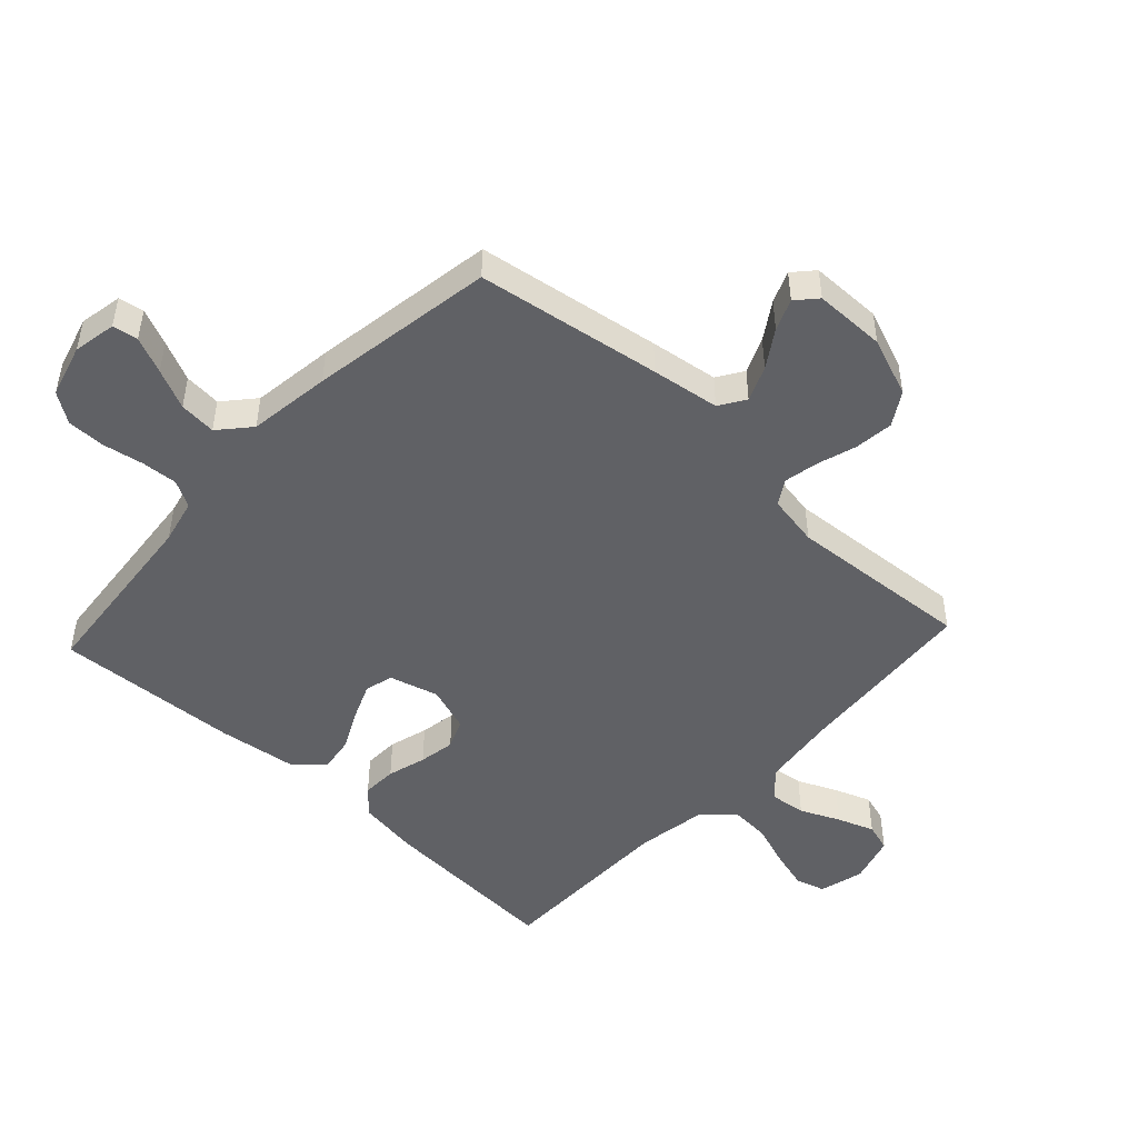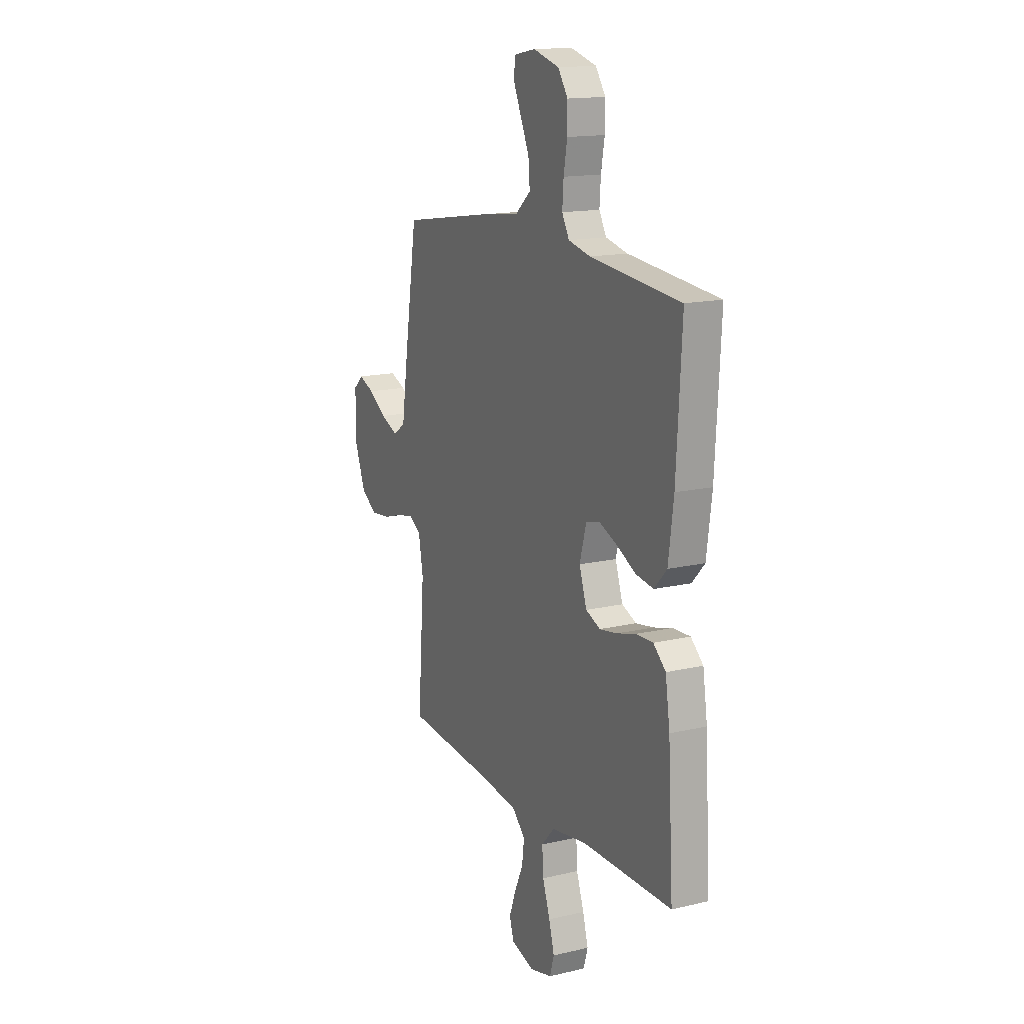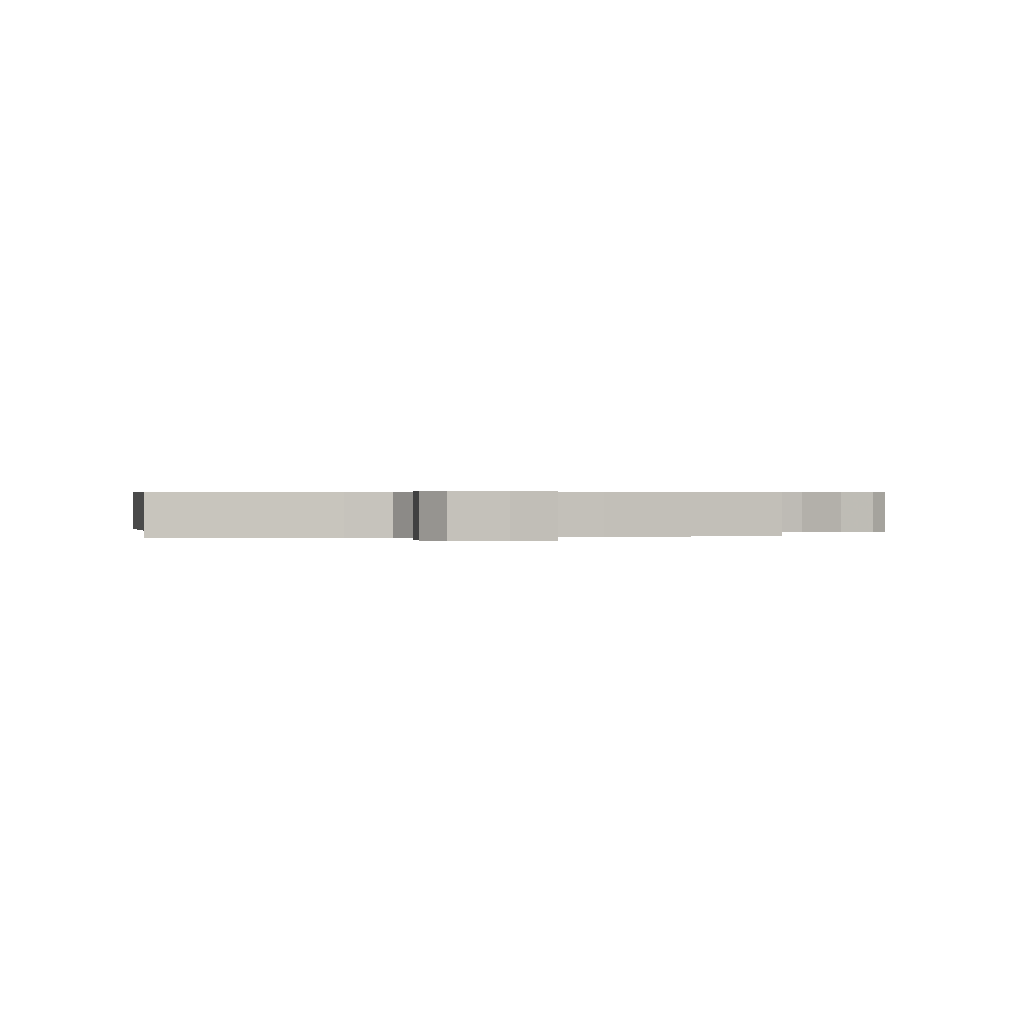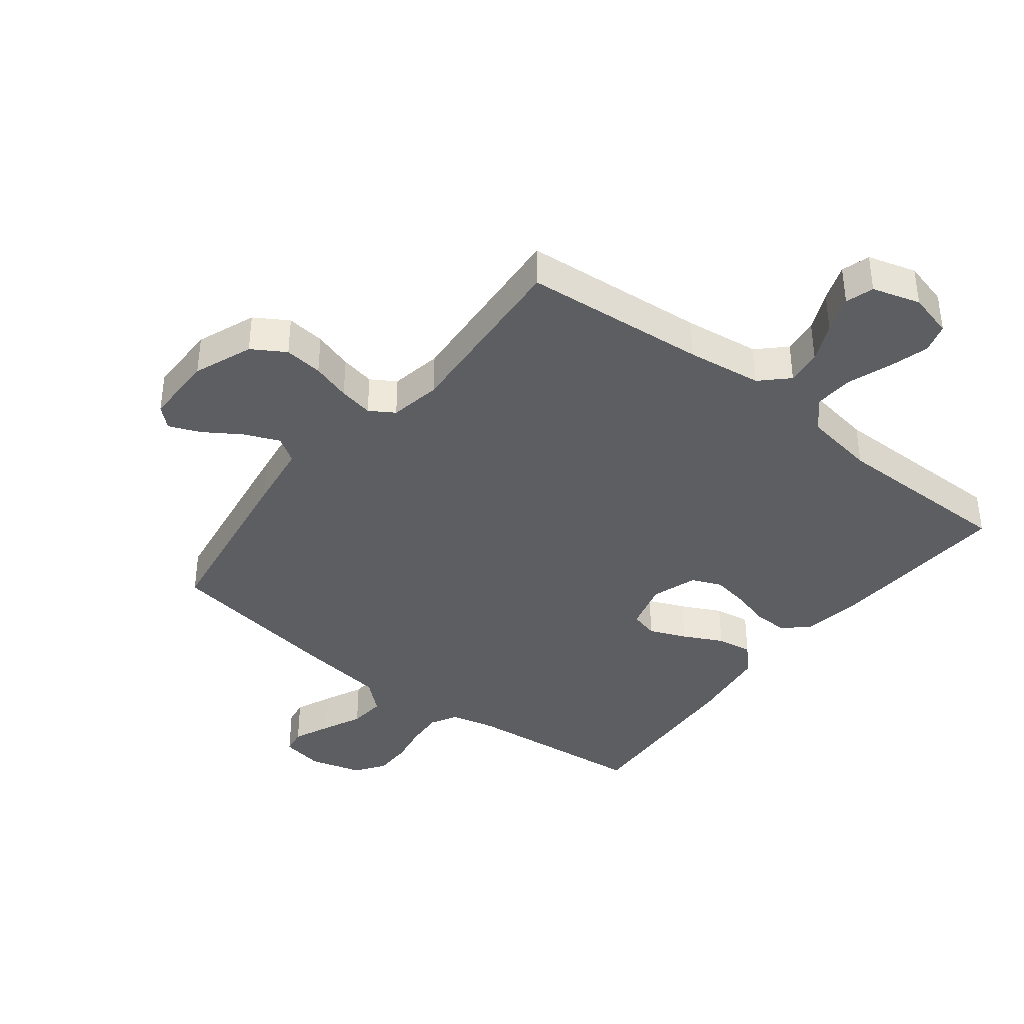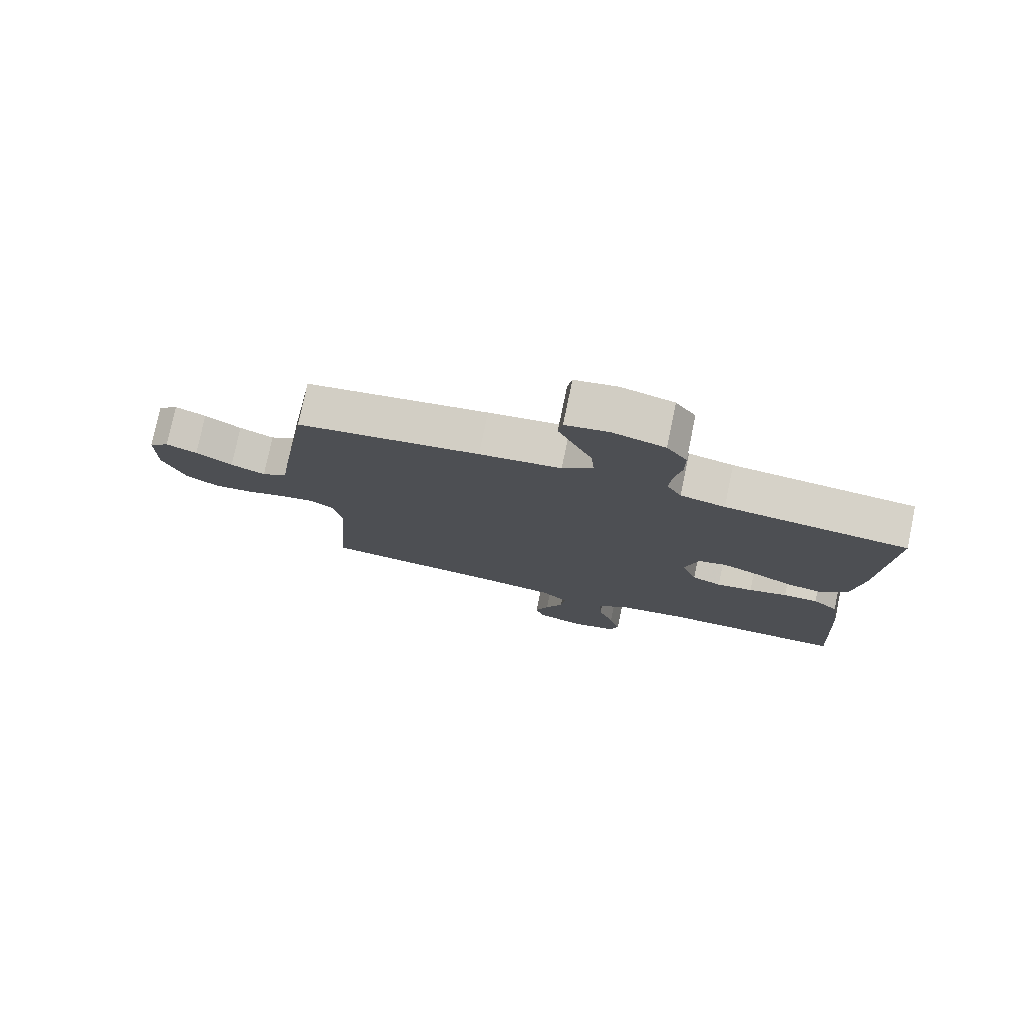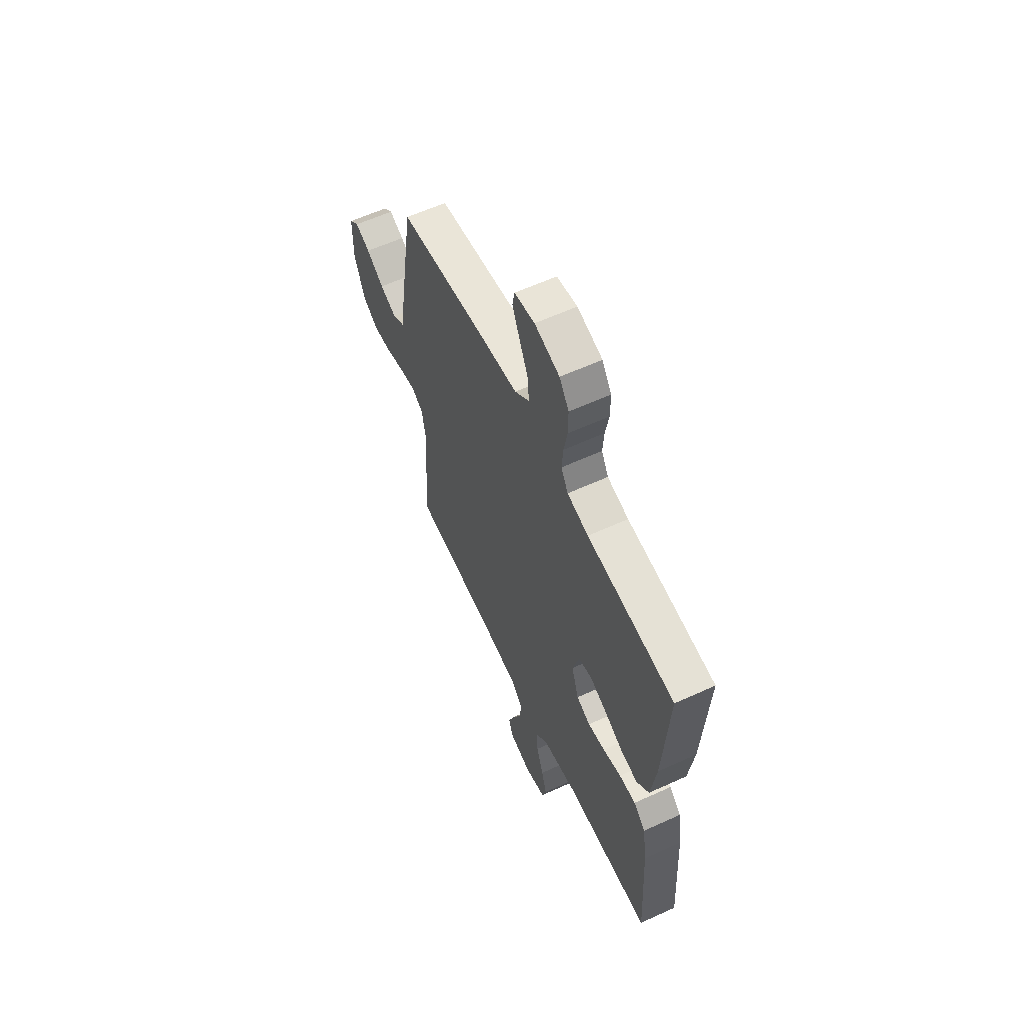
<metadata>
{"format":"obj","ext":"obj","renderer":"f3d","projection":"perspective","resolution":1024,"background":"white","views":[{"elev":-48.4,"azim":47.1,"up":"+Y"},{"elev":15.4,"azim":-116.5,"up":"+Z"},{"elev":0.4,"azim":-10.2,"up":"+Y"},{"elev":-38.8,"azim":142.0,"up":"+Y"},{"elev":77.6,"azim":-168.2,"up":"+Z"},{"elev":60.7,"azim":-115.0,"up":"+Z"}]}
</metadata>
<code>
v 0.5 0.07 -0.5
v 0.2 0.07 -0.525
v 0.077 0.07 -0.541
v 0.034 0.07 -0.583
v 0.041 0.07 -0.641
v 0.07 0.07 -0.705
v 0.092 0.07 -0.765
v 0.078 0.07 -0.811
v 0 0.07 -0.834
v -0.073 0.07 -0.815
v -0.087 0.07 -0.767
v -0.069 0.07 -0.703
v -0.044 0.07 -0.632
v -0.04 0.07 -0.567
v -0.083 0.07 -0.52
v -0.2 0.07 -0.501
v -0.5 0.07 -0.5
v -0.482 0.07 -0.2
v -0.467 0.07 -0.101
v -0.426 0.07 -0.064
v -0.369 0.07 -0.066
v -0.306 0.07 -0.084
v -0.247 0.07 -0.094
v -0.199 0.07 -0.074
v -0.174 0.07 0
v -0.196 0.07 0.08
v -0.242 0.07 0.092
v -0.302 0.07 0.067
v -0.366 0.07 0.035
v -0.424 0.07 0.026
v -0.466 0.07 0.071
v -0.483 0.07 0.2
v -0.5 0.07 0.5
v -0.2 0.07 0.529
v -0.127 0.07 0.546
v -0.103 0.07 0.589
v -0.107 0.07 0.648
v -0.119 0.07 0.714
v -0.119 0.07 0.776
v -0.086 0.07 0.824
v 0 0.07 0.848
v 0.07 0.07 0.835
v 0.077 0.07 0.794
v 0.051 0.07 0.735
v 0.021 0.07 0.67
v 0.016 0.07 0.61
v 0.066 0.07 0.566
v 0.2 0.07 0.548
v 0.5 0.07 0.5
v 0.547 0.07 0.2
v 0.563 0.07 0.089
v 0.605 0.07 0.062
v 0.662 0.07 0.086
v 0.722 0.07 0.125
v 0.773 0.07 0.146
v 0.806 0.07 0.116
v 0.807 0.07 0
v 0.77 0.07 -0.096
v 0.716 0.07 -0.129
v 0.653 0.07 -0.122
v 0.589 0.07 -0.102
v 0.533 0.07 -0.091
v 0.493 0.07 -0.116
v 0.478 0.07 -0.2
v 0.5 0 -0.5
v 0.2 0 -0.525
v 0.077 0 -0.541
v 0.034 0 -0.583
v 0.041 0 -0.641
v 0.07 0 -0.705
v 0.092 0 -0.765
v 0.078 0 -0.811
v 0 0 -0.834
v -0.073 0 -0.815
v -0.087 0 -0.767
v -0.069 0 -0.703
v -0.044 0 -0.632
v -0.04 0 -0.567
v -0.083 0 -0.52
v -0.2 0 -0.501
v -0.5 0 -0.5
v -0.482 0 -0.2
v -0.467 0 -0.101
v -0.426 0 -0.064
v -0.369 0 -0.066
v -0.306 0 -0.084
v -0.247 0 -0.094
v -0.199 0 -0.074
v -0.174 0 0
v -0.196 0 0.08
v -0.242 0 0.092
v -0.302 0 0.067
v -0.366 0 0.035
v -0.424 0 0.026
v -0.466 0 0.071
v -0.483 0 0.2
v -0.5 0 0.5
v -0.2 0 0.529
v -0.127 0 0.546
v -0.103 0 0.589
v -0.107 0 0.648
v -0.119 0 0.714
v -0.119 0 0.776
v -0.086 0 0.824
v 0 0 0.848
v 0.07 0 0.835
v 0.077 0 0.794
v 0.051 0 0.735
v 0.021 0 0.67
v 0.016 0 0.61
v 0.066 0 0.566
v 0.2 0 0.548
v 0.5 0 0.5
v 0.547 0 0.2
v 0.563 0 0.089
v 0.605 0 0.062
v 0.662 0 0.086
v 0.722 0 0.125
v 0.773 0 0.146
v 0.806 0 0.116
v 0.807 0 0
v 0.77 0 -0.096
v 0.716 0 -0.129
v 0.653 0 -0.122
v 0.589 0 -0.102
v 0.533 0 -0.091
v 0.493 0 -0.116
v 0.478 0 -0.2
f 58 59 60 61
f 58 61 62
f 57 58 62
f 56 57 62
f 53 54 55 56
f 52 53 56 62
f 51 52 62 63
f 47 48 49 50
f 47 50 51 63
f 42 43 44 45
f 40 41 42 45
f 40 45 46
f 37 38 39 40
f 36 37 40 46
f 35 36 46 47
f 31 32 33 34
f 28 29 30 31
f 27 28 31 34
f 26 27 34 35
f 19 20 21 22
f 19 22 23
f 16 17 18 19
f 15 16 19 23
f 14 15 23 24
f 10 11 12 13
f 8 9 10 13
f 8 13 14
f 5 6 7 8
f 5 8 14 24
f 64 1 2
f 64 2 3
f 63 64 3
f 47 63 3 4
f 25 26 35 47
f 25 47 4
f 4 5 24 25
f 125 124 123 122
f 126 125 122
f 126 122 121
f 126 121 120
f 120 119 118 117
f 126 120 117 116
f 127 126 116 115
f 114 113 112 111
f 127 115 114 111
f 109 108 107 106
f 109 106 105 104
f 110 109 104
f 104 103 102 101
f 110 104 101 100
f 111 110 100 99
f 98 97 96 95
f 95 94 93 92
f 98 95 92 91
f 99 98 91 90
f 86 85 84 83
f 87 86 83
f 83 82 81 80
f 87 83 80 79
f 88 87 79 78
f 77 76 75 74
f 77 74 73 72
f 78 77 72
f 72 71 70 69
f 88 78 72 69
f 66 65 128
f 67 66 128
f 67 128 127
f 68 67 127 111
f 111 99 90 89
f 68 111 89
f 89 88 69 68
f 1 65 66 2
f 2 66 67 3
f 3 67 68 4
f 4 68 69 5
f 5 69 70 6
f 6 70 71 7
f 7 71 72 8
f 8 72 73 9
f 9 73 74 10
f 10 74 75 11
f 11 75 76 12
f 12 76 77 13
f 13 77 78 14
f 14 78 79 15
f 15 79 80 16
f 16 80 81 17
f 17 81 82 18
f 18 82 83 19
f 19 83 84 20
f 20 84 85 21
f 21 85 86 22
f 22 86 87 23
f 23 87 88 24
f 24 88 89 25
f 25 89 90 26
f 26 90 91 27
f 27 91 92 28
f 28 92 93 29
f 29 93 94 30
f 30 94 95 31
f 31 95 96 32
f 32 96 97 33
f 33 97 98 34
f 34 98 99 35
f 35 99 100 36
f 36 100 101 37
f 37 101 102 38
f 38 102 103 39
f 39 103 104 40
f 40 104 105 41
f 41 105 106 42
f 42 106 107 43
f 43 107 108 44
f 44 108 109 45
f 45 109 110 46
f 46 110 111 47
f 47 111 112 48
f 48 112 113 49
f 49 113 114 50
f 50 114 115 51
f 51 115 116 52
f 52 116 117 53
f 53 117 118 54
f 54 118 119 55
f 55 119 120 56
f 56 120 121 57
f 57 121 122 58
f 58 122 123 59
f 59 123 124 60
f 60 124 125 61
f 61 125 126 62
f 62 126 127 63
f 63 127 128 64
f 64 128 65 1

</code>
